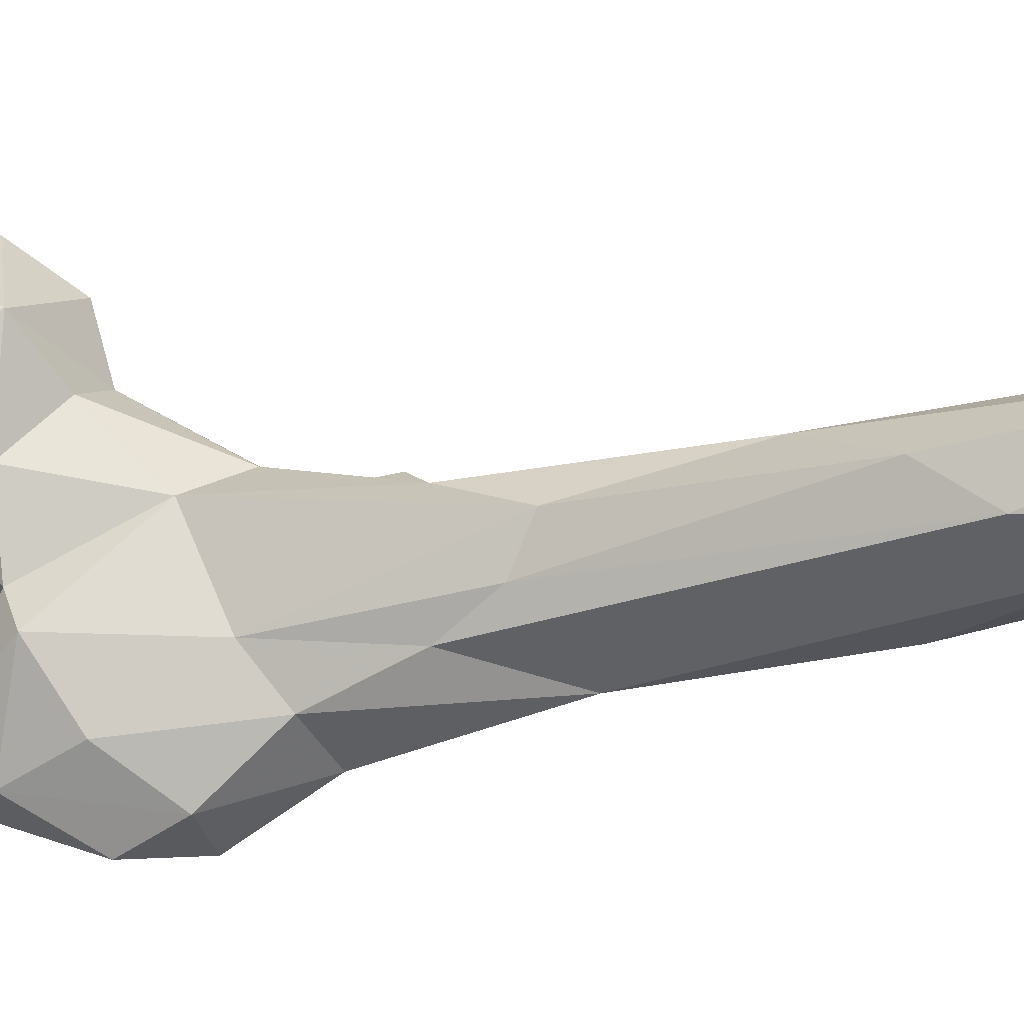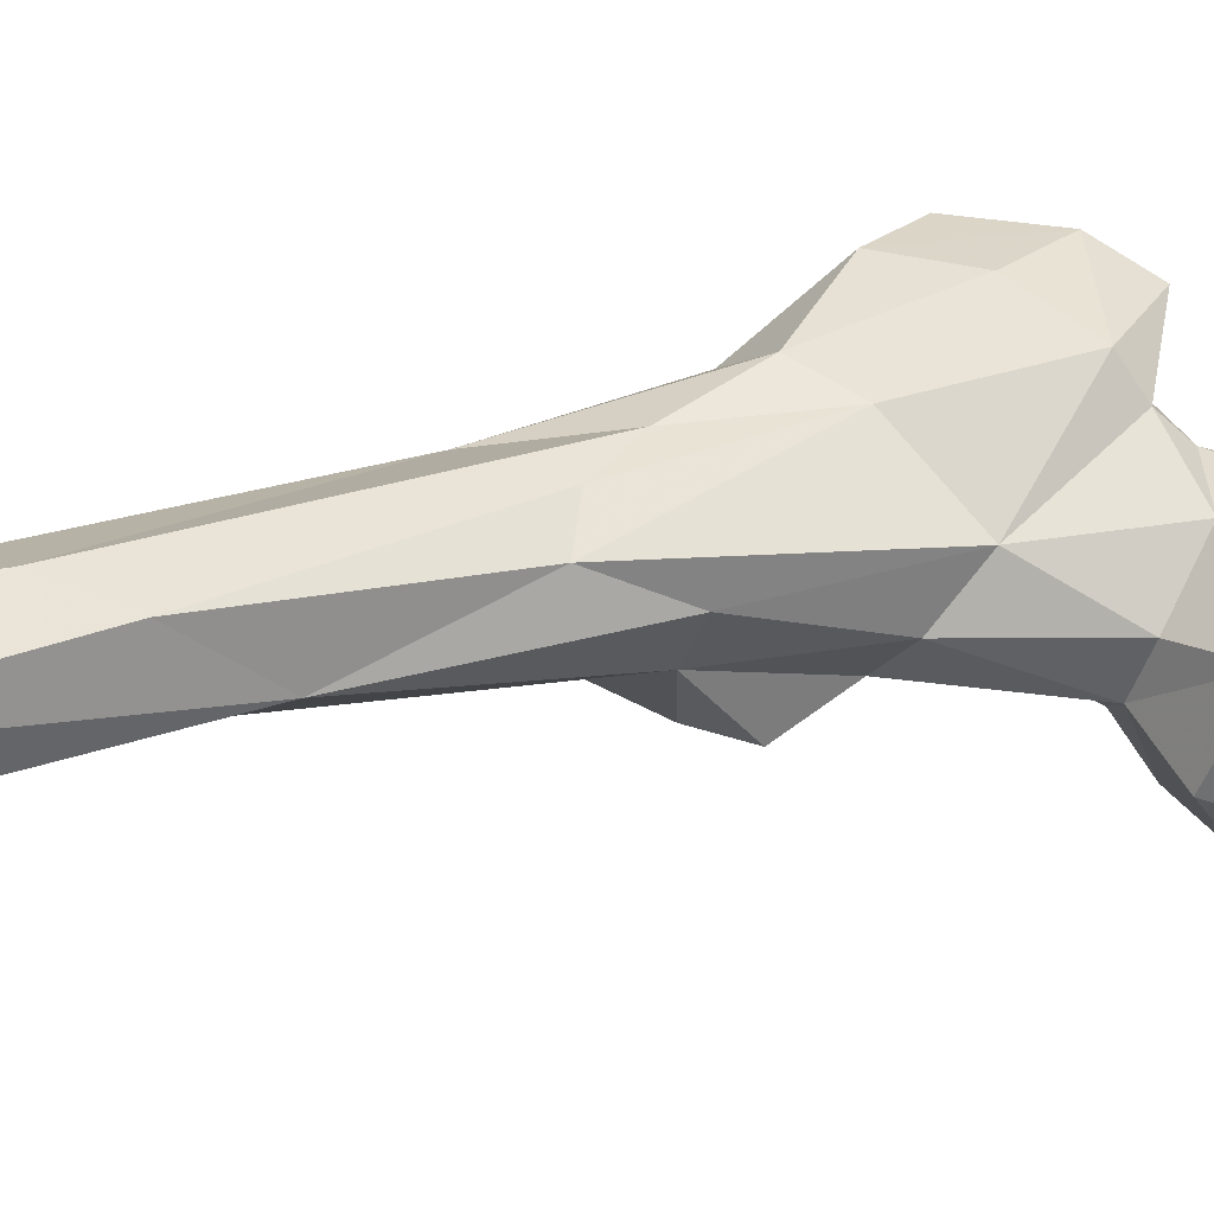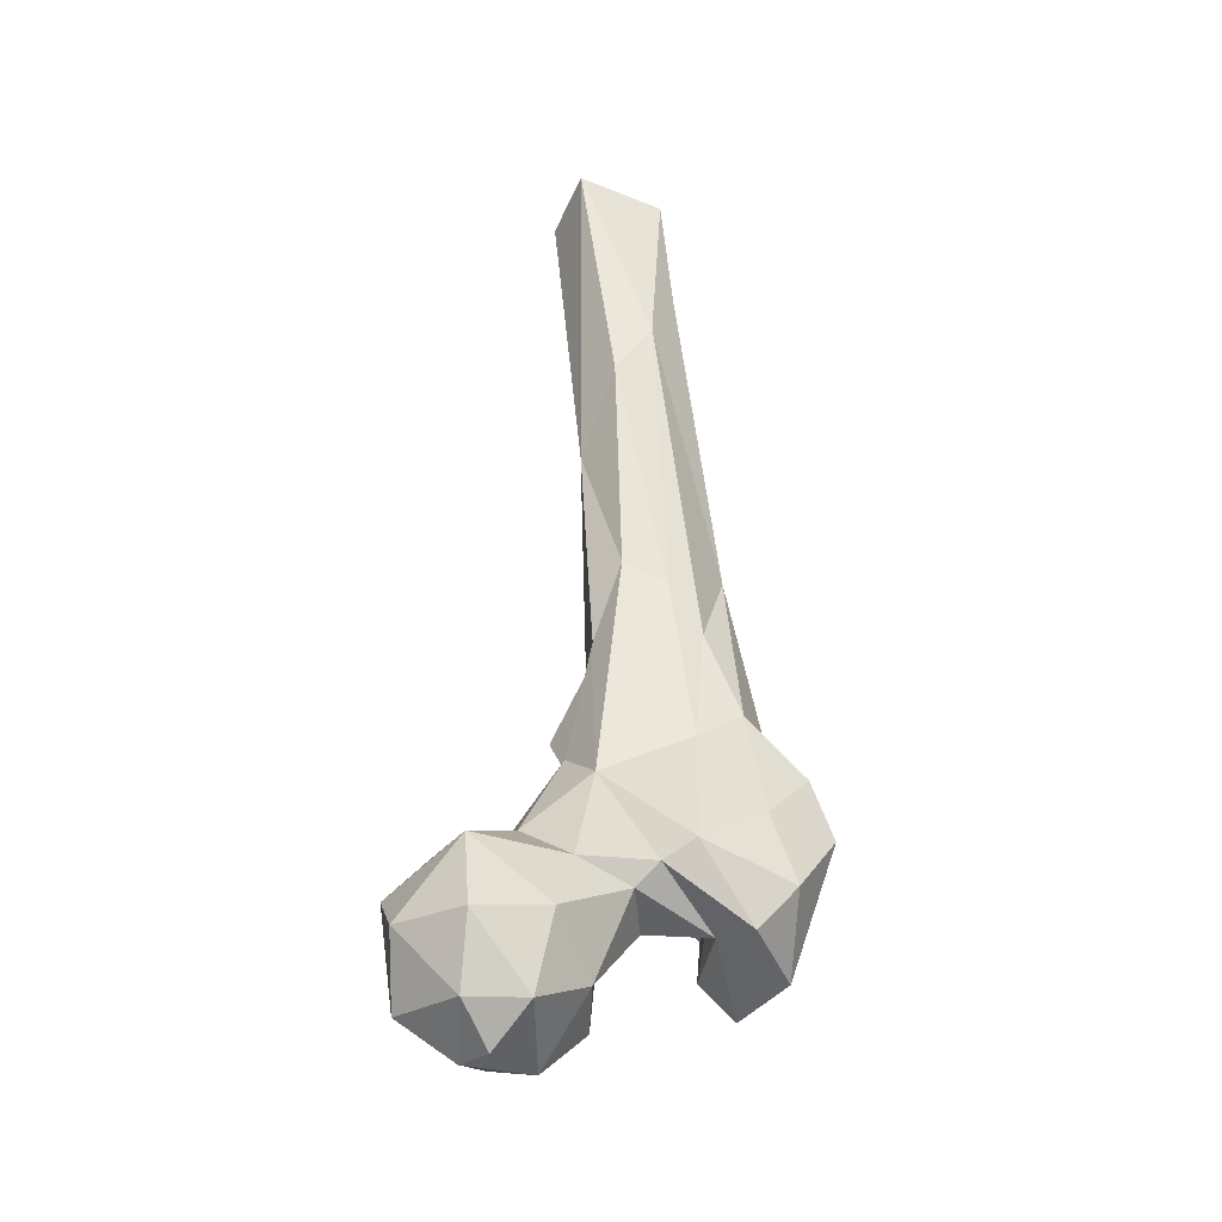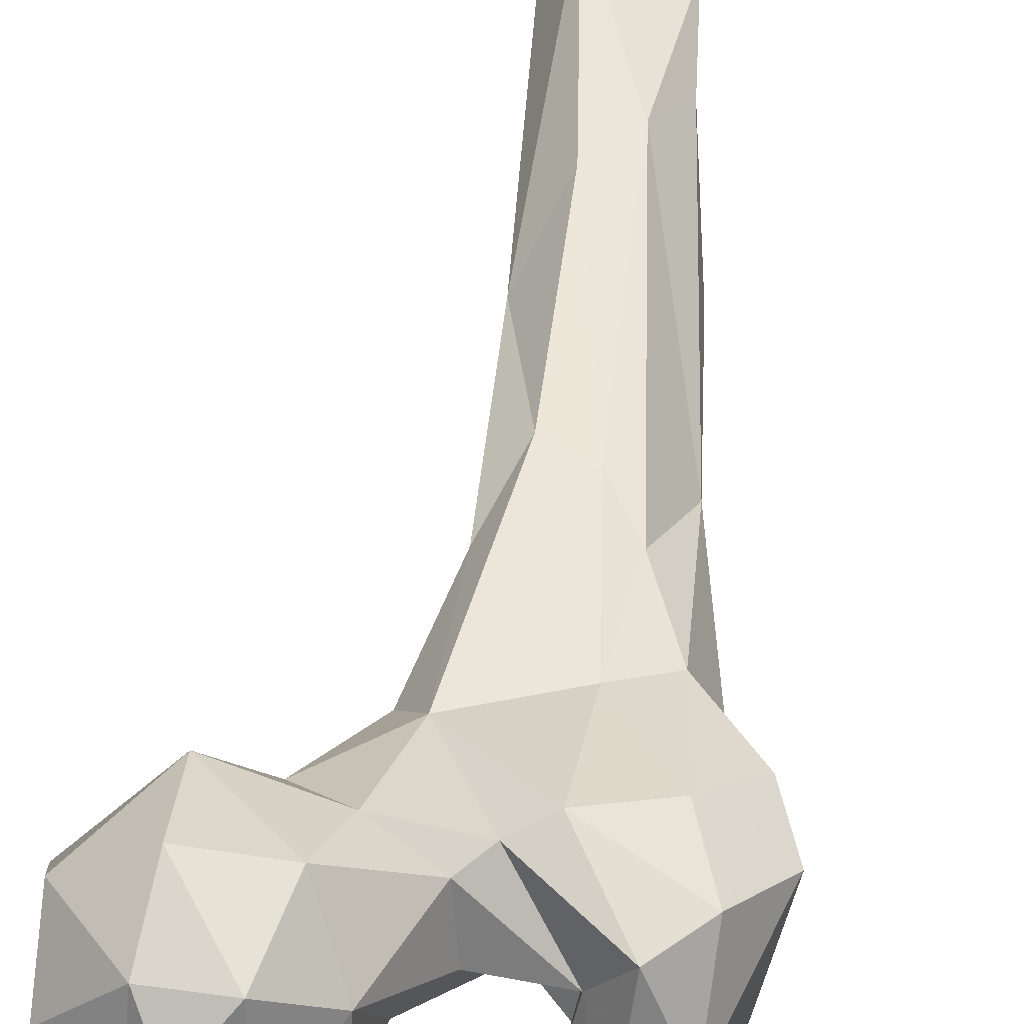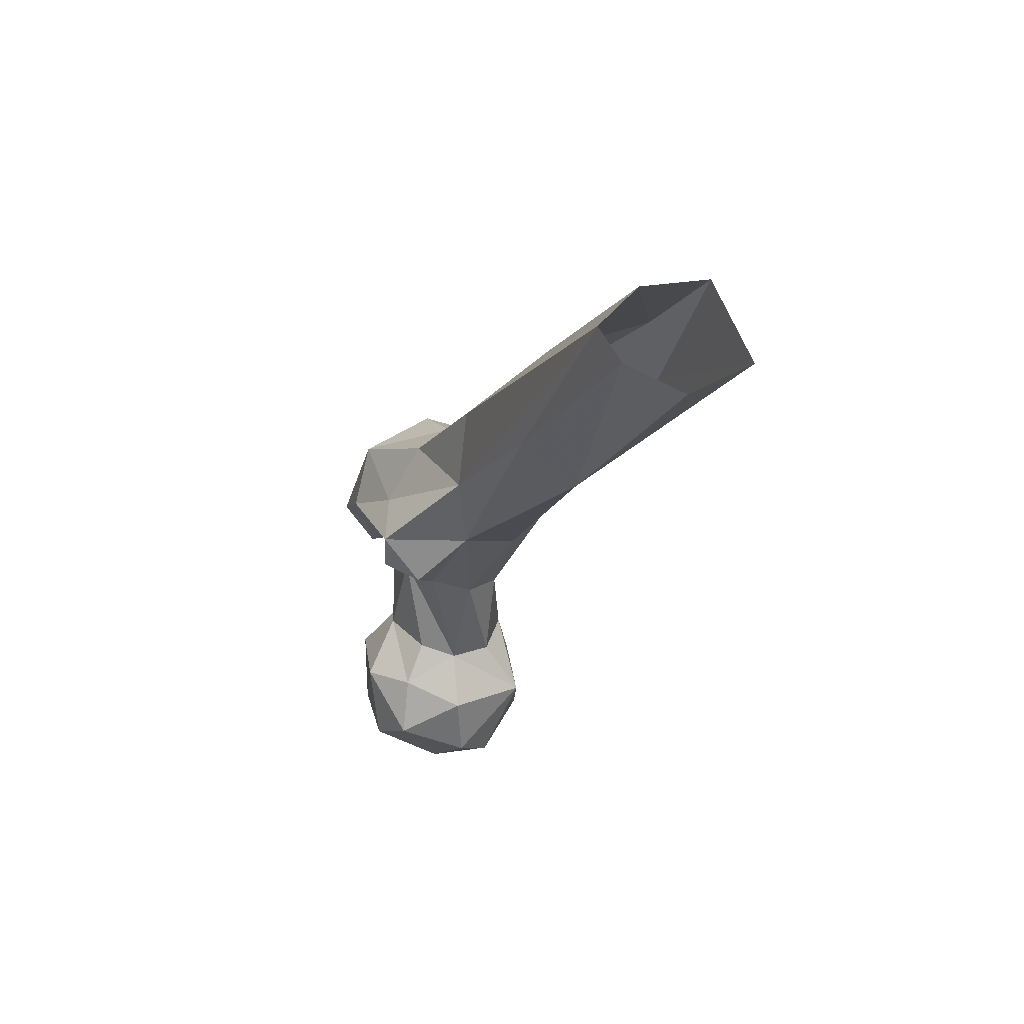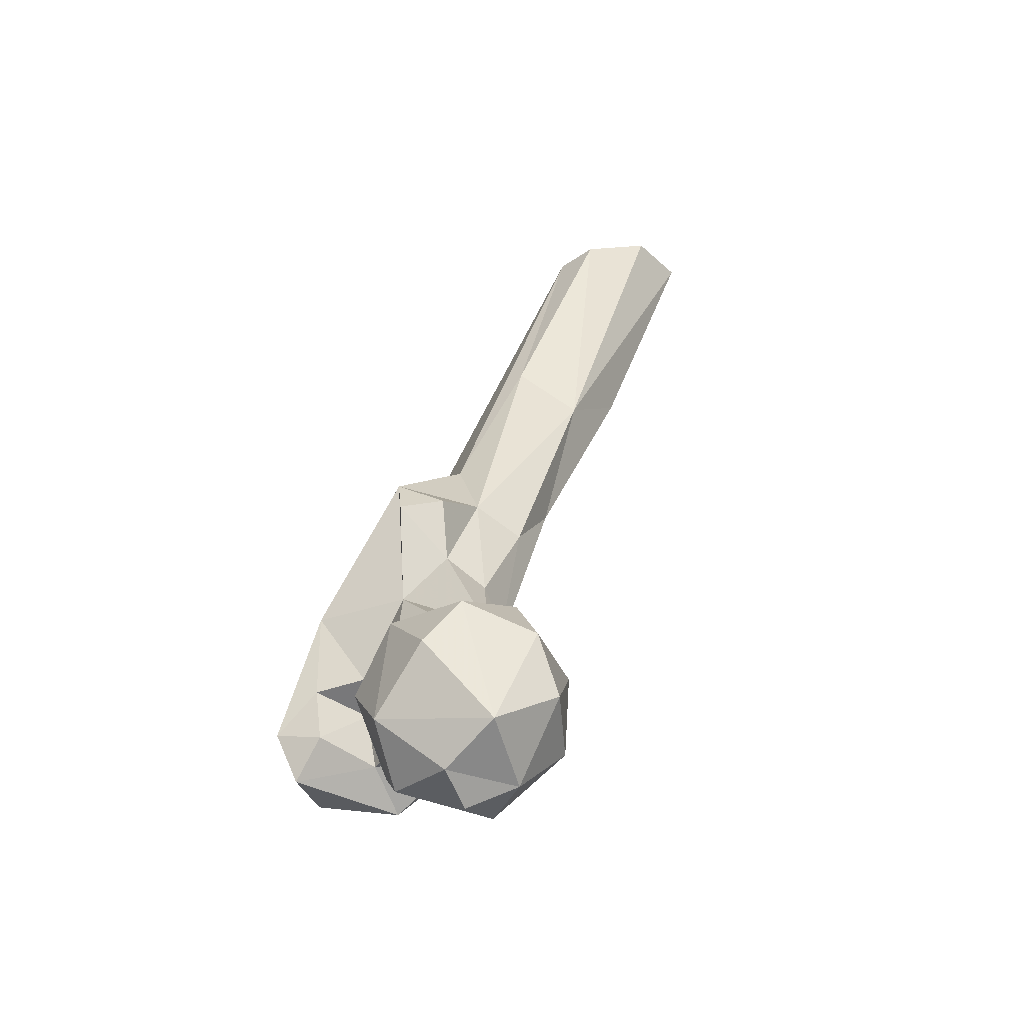
<metadata>
{"format":"obj","ext":"obj","renderer":"f3d","projection":"perspective","resolution":1024,"background":"white","views":[{"elev":71.6,"azim":-89.0,"up":"+Y"},{"elev":70.9,"azim":74.5,"up":"+Y"},{"elev":-52.6,"azim":-178.7,"up":"+Z"},{"elev":27.5,"azim":-171.0,"up":"+Y"},{"elev":69.7,"azim":91.4,"up":"+Z"},{"elev":-40.6,"azim":66.7,"up":"+Z"}]}
</metadata>
<code>
v 147.4 200.3 769.4
v 153.7 193.3 773.2
v 152.3 210.1 774.2
v 139.2 209.8 773.9
v 139.4 188 774.9
v 149.8 179.1 783.9
v 165.7 198.9 779.6
v 129.2 203.3 782.4
v 130.2 189.1 783.6
v 165.6 213.3 788.8
v 150.8 221.2 785.6
v 163.4 183.9 795.9
v 135.2 218.6 787.9
v 137.3 178.7 797.5
v 168.8 207.1 800.8
v 129 188.1 802.4
v 121.3 209.7 800.9
v 132.3 216.4 803.1
v 152.2 221.8 804.2
v 165.7 191.4 806.7
v 120.4 196.7 801.6
v 149.9 181.5 808.7
v 102.3 177.4 796.4
v 91.95 186.3 797.8
v 98.73 203.1 796
v 106.1 194.5 802.4
v 109.6 179.9 804.5
v 116.3 212.6 805.1
v 90.29 205.8 804.6
v 109.2 215.9 807.9
v 101.3 172.3 808
v 136 187.4 812.1
v 143.2 213.4 813
v 88.42 179.9 815.8
v 82.13 202.3 820.2
v 160.1 206.1 813.5
v 95.61 213.1 817.4
v 108.7 178.6 817
v 106.7 191.8 815.1
v 116 187.4 818.2
v 128.5 215.3 827.4
v 154 192.4 813.9
v 147.2 204.8 817.4
v 144.5 196 817.6
v 127.1 192 834.8
v 86.84 208.7 831
v 108.8 216.3 836.3
v 110.7 177.6 835.9
v 134.9 209.1 837.9
v 99.1 214.4 844.4
v 95.35 180.4 837.3
v 84.42 195.7 833.7
v 134.7 199.6 843.8
v 94.55 202.4 850.5
v 116.5 187.9 854.7
v 130.9 188.3 865.1
v 106.6 221.3 862
v 130.9 208.6 865.5
v 105.2 195.6 862.9
v 129.2 220.3 861.3
v 113.5 227.4 871.5
v 134.3 187.8 855.9
v 138.9 196.6 857
v 101.8 217.4 884
v 122.9 230.2 875.5
v 107.5 208.5 891.3
v 122.6 207 882.5
v 131.6 234.9 907.2
v 126.6 222.1 919.3
v 115.6 251.9 932.5
v 123.9 249.7 920.4
v 131.1 241.8 973.4
v 106.1 227.6 924.8
v 122.8 236.9 972.5
v 110.6 248.8 950
v 137.8 254.6 973.8
v 115 245 974.8
v 131.3 267.7 974.8
v 113.1 259.3 974.8
f 70 79 78
f 68 78 76
f 75 77 79
f 67 69 74
f 64 66 73
f 68 72 69
f 61 71 65
f 65 71 68
f 57 64 70
f 58 68 69
f 60 65 68
f 58 69 67
f 59 67 66
f 55 56 67
f 56 63 58
f 56 62 63
f 41 47 65
f 50 64 57
f 54 59 66
f 47 61 65
f 49 60 58
f 53 58 63
f 45 62 56
f 49 58 53
f 47 57 61
f 53 63 62
f 45 53 62
f 41 60 49
f 68 76 72
f 51 59 54
f 46 54 50
f 51 54 52
f 45 56 48
f 30 47 41
f 40 45 48
f 73 74 77
f 47 50 57
f 48 55 51
f 46 52 54
f 43 49 53
f 41 65 60
f 35 52 46
f 48 56 55
f 38 40 48
f 32 44 45
f 31 51 34
f 23 27 31
f 29 46 37
f 34 52 35
f 11 13 19
f 28 30 41
f 31 38 48
f 15 19 36
f 42 43 44
f 57 70 61
f 18 28 41
f 24 34 35
f 37 46 50
f 68 71 78
f 22 42 32
f 30 37 47
f 18 41 33
f 64 75 70
f 10 11 19
f 19 43 36
f 73 77 75
f 19 33 43
f 20 36 42
f 70 78 71
f 20 42 22
f 37 50 47
f 18 33 19
f 15 36 20
f 21 40 39
f 16 40 21
f 5 9 8
f 26 39 27
f 43 53 45
f 4 8 13
f 1 3 2
f 14 22 32
f 33 41 49
f 23 34 24
f 34 51 52
f 27 38 31
f 50 54 64
f 17 28 18
f 32 45 40
f 6 22 14
f 1 2 4
f 61 70 71
f 55 67 59
f 12 20 22
f 29 35 46
f 25 30 28
f 32 42 44
f 2 6 5
f 23 31 34
f 17 21 26
f 4 5 8
f 24 29 25
f 54 66 64
f 6 7 12
f 69 72 74
f 23 26 27
f 17 26 28
f 36 43 42
f 13 17 18
f 8 16 21
f 13 18 19
f 7 15 20
f 9 14 16
f 43 45 44
f 29 37 30
f 10 19 15
f 64 73 75
f 14 32 16
f 1 4 3
f 23 24 25
f 70 75 79
f 31 48 51
f 2 3 7
f 8 17 13
f 8 9 16
f 4 13 11
f 51 55 59
f 25 28 26
f 21 39 26
f 3 11 10
f 33 49 43
f 7 10 15
f 56 58 67
f 24 35 29
f 66 74 73
f 58 60 68
f 38 39 40
f 2 7 6
f 27 39 38
f 7 20 12
f 8 21 17
f 16 32 40
f 3 4 11
f 2 5 4
f 23 25 26
f 66 67 74
f 5 14 9
f 3 10 7
f 5 6 14
f 25 29 30
f 6 12 22

</code>
